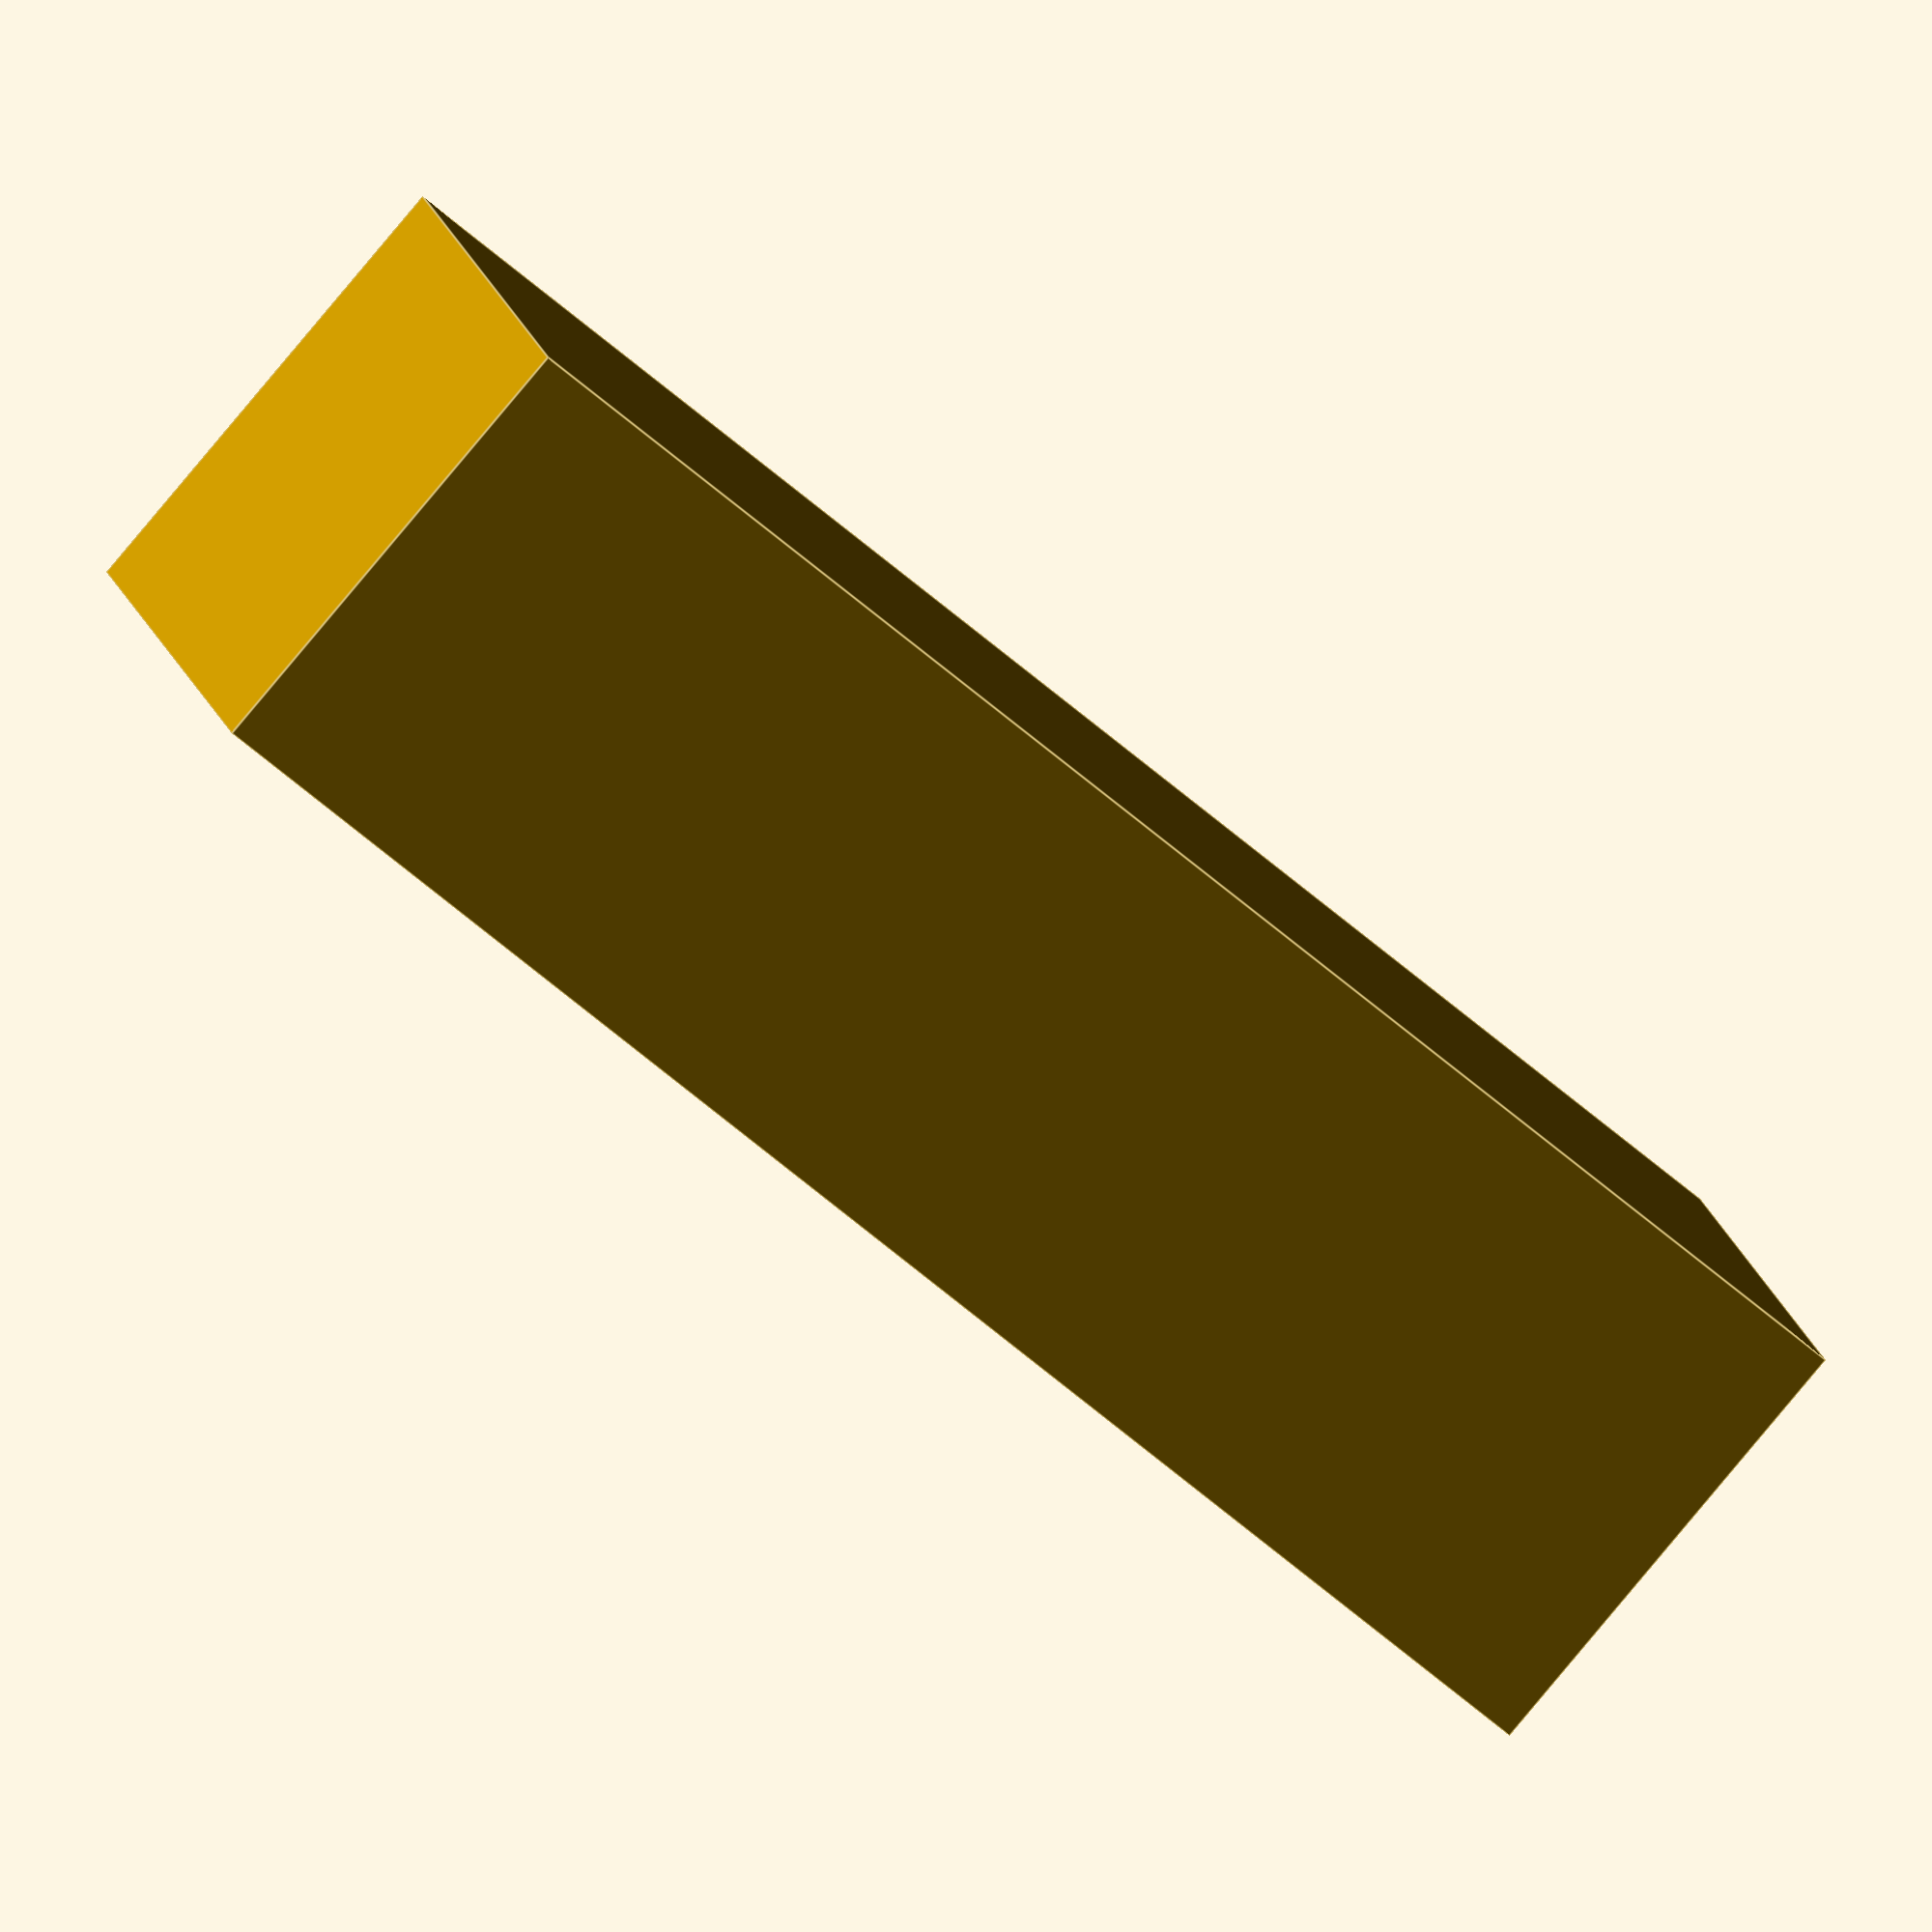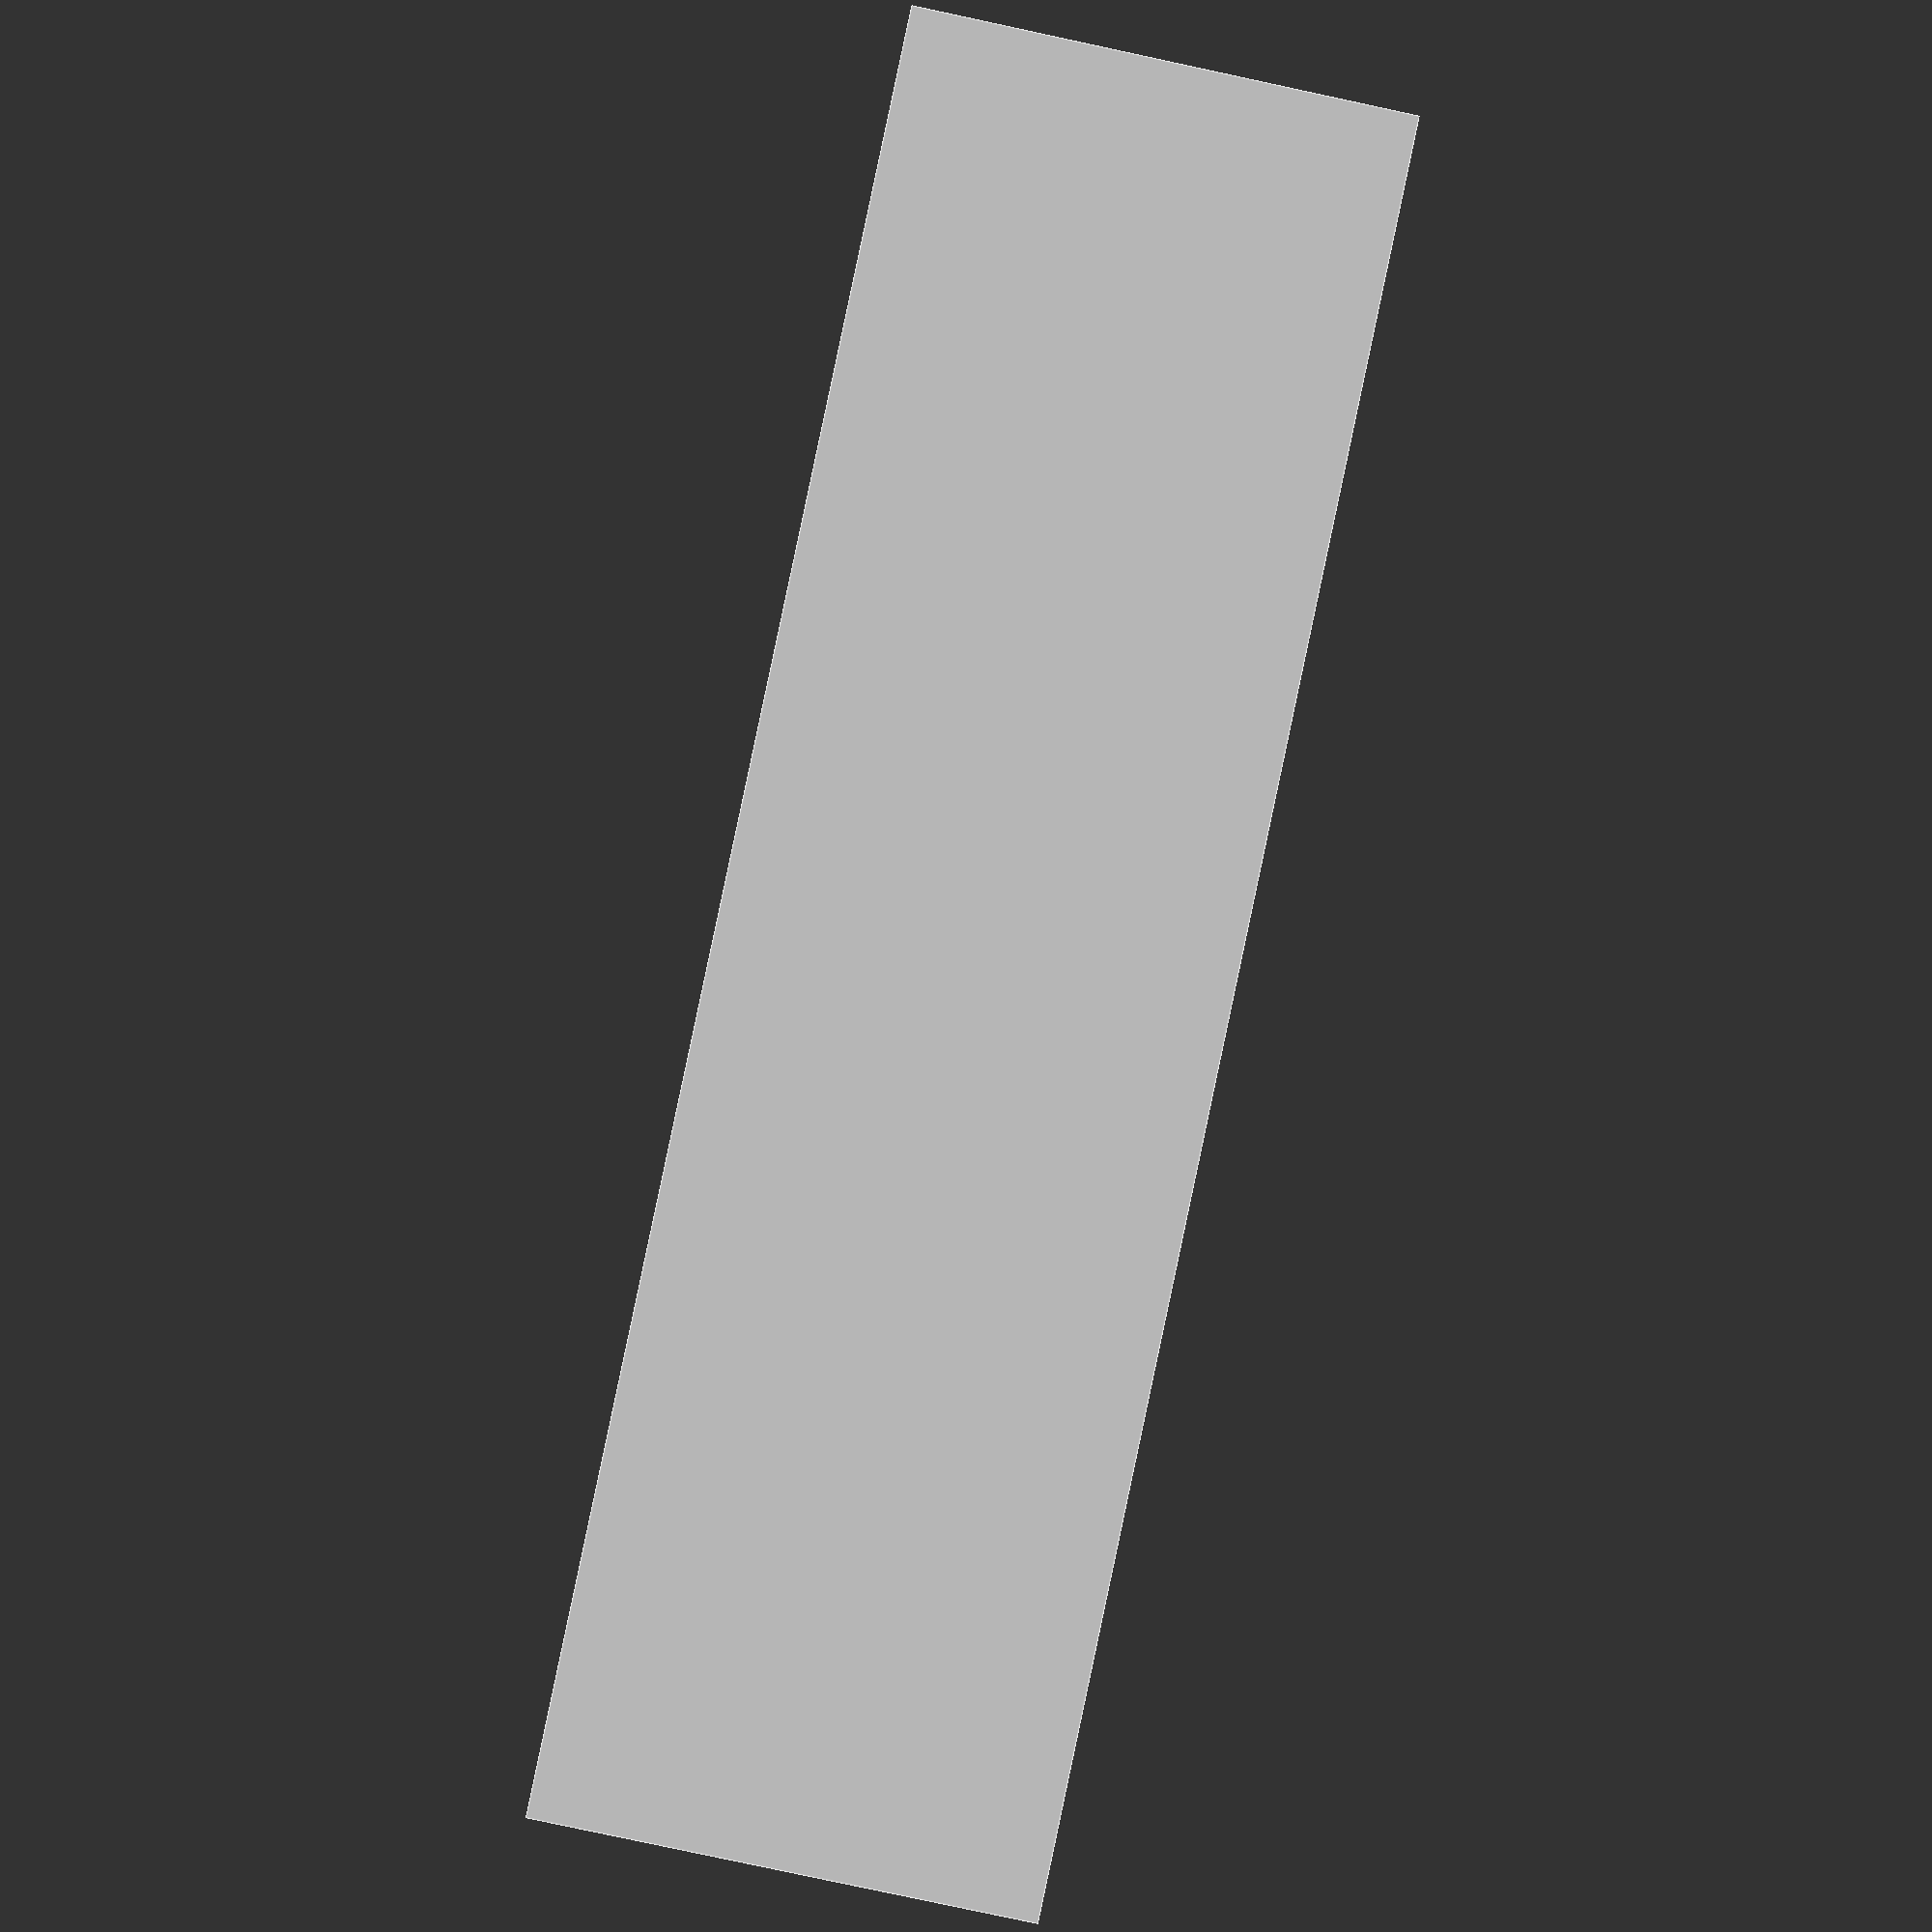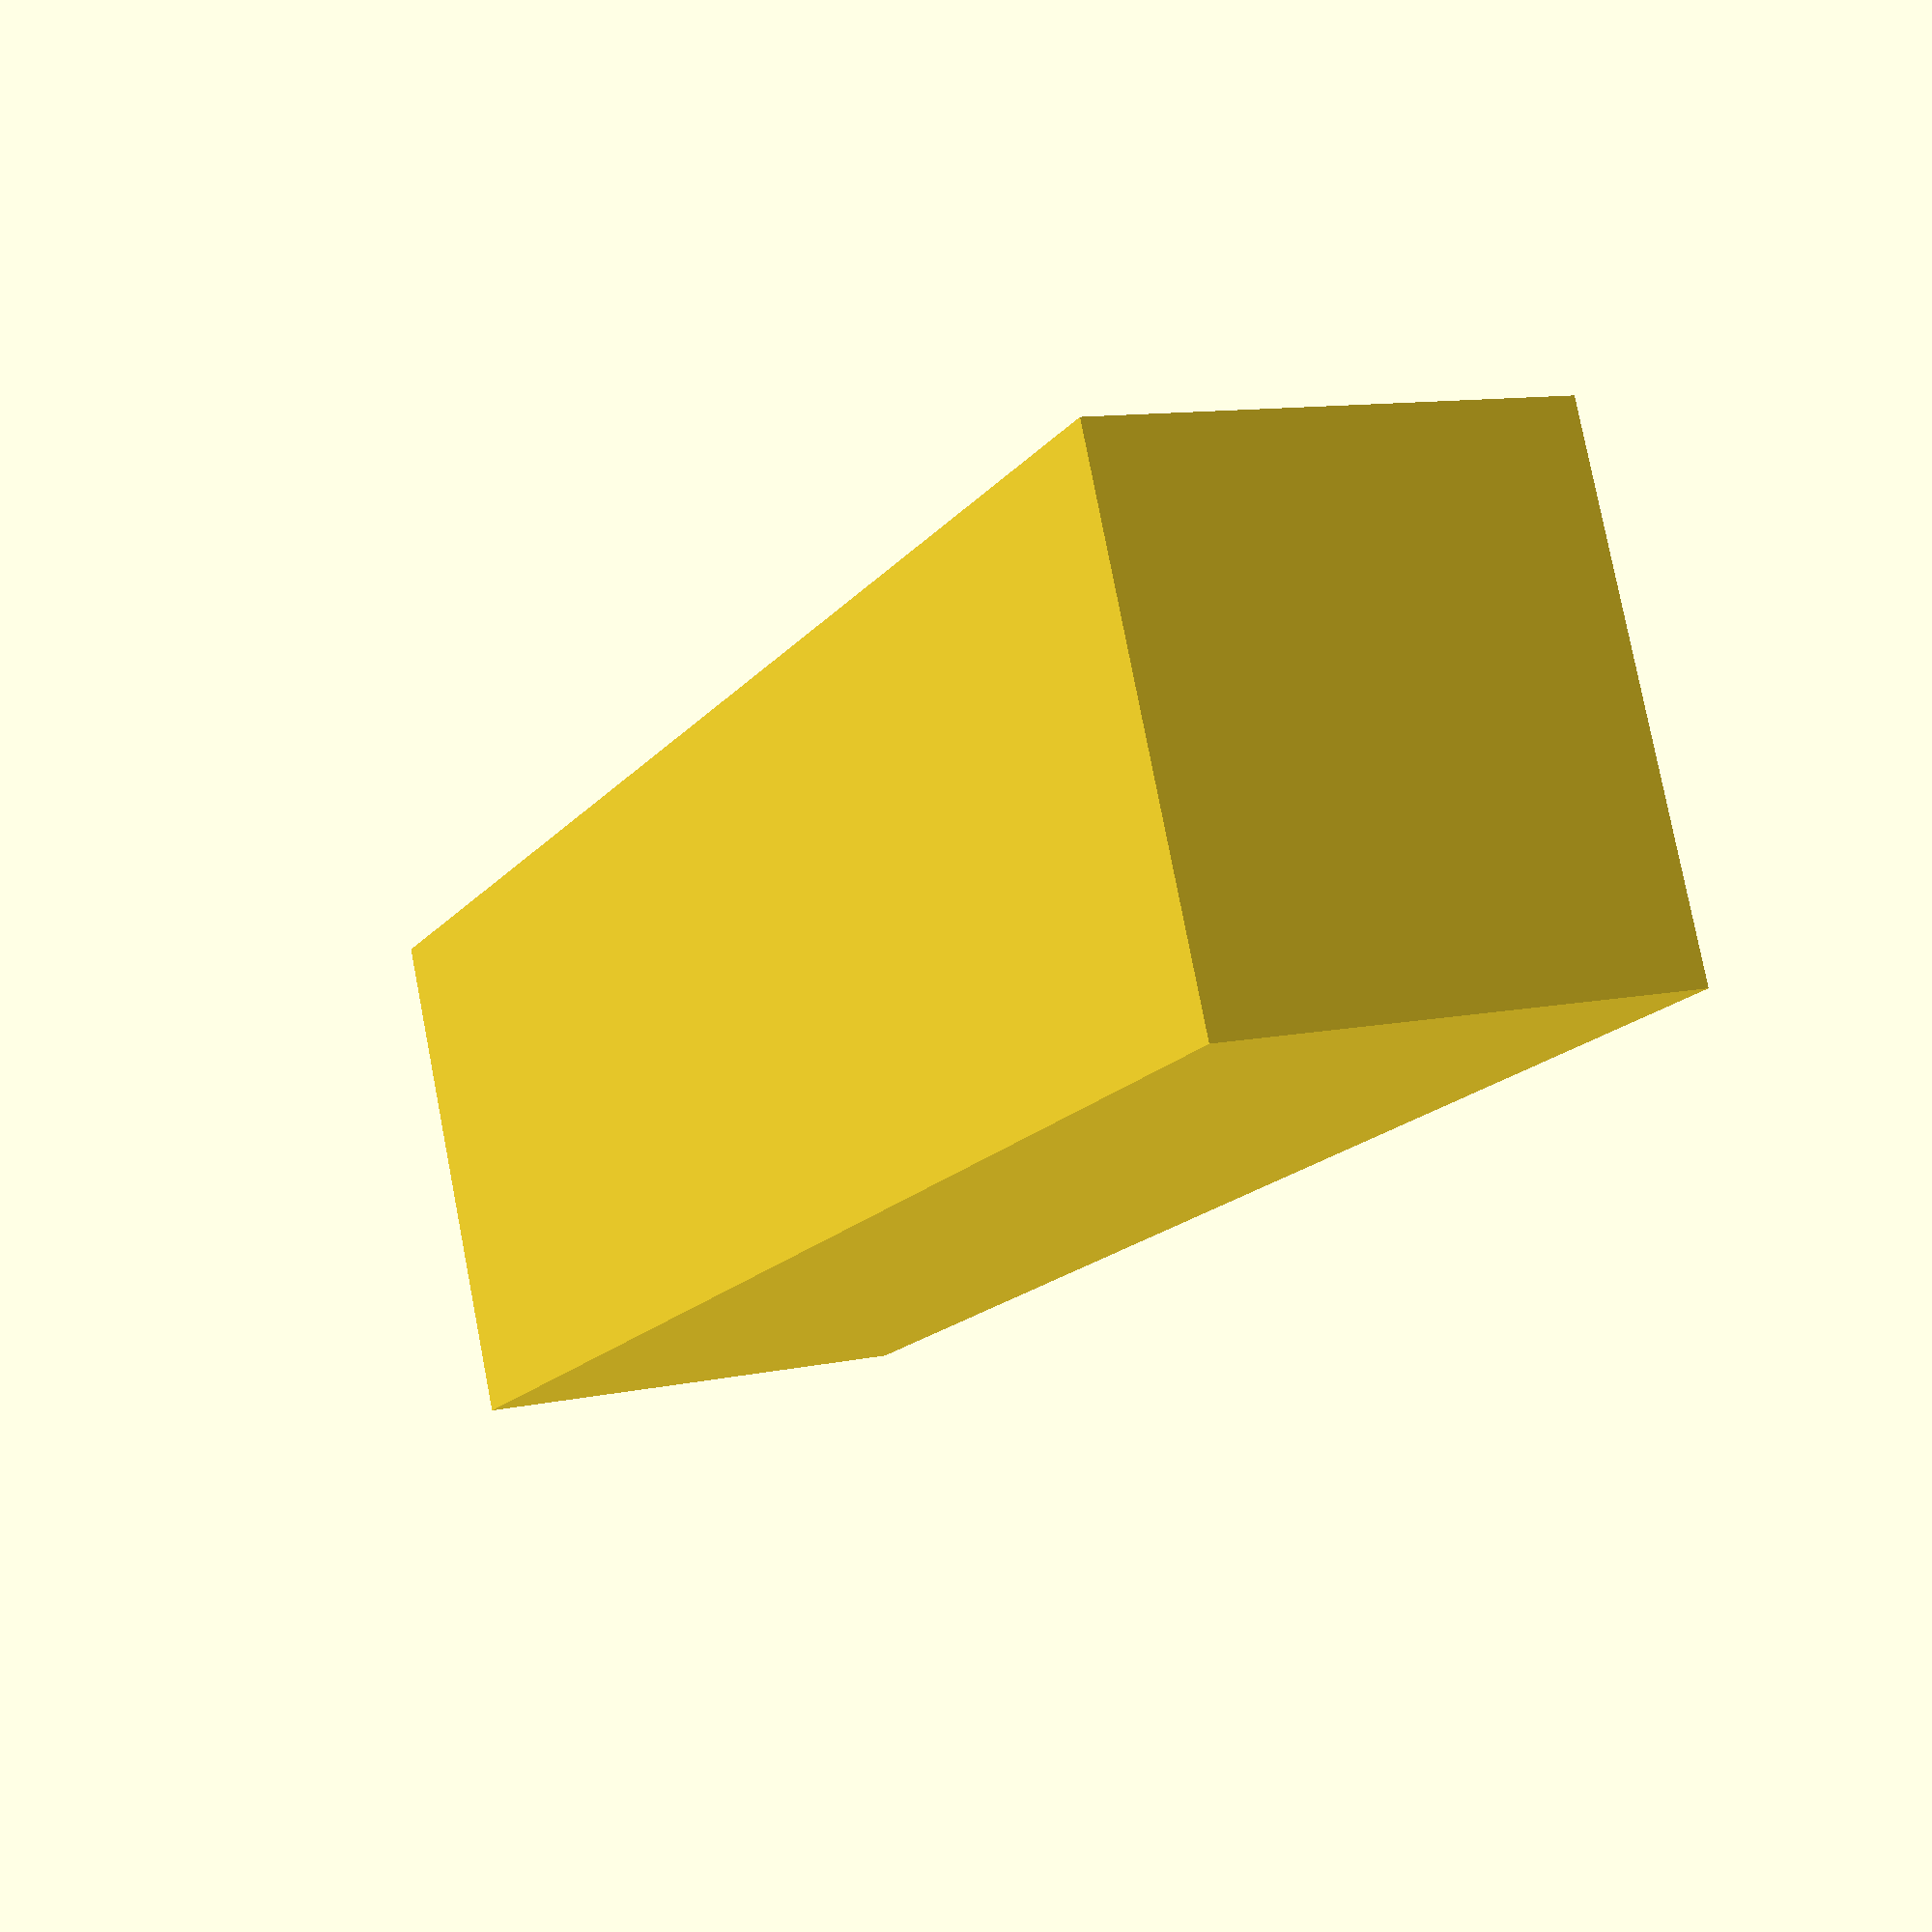
<openscad>
$fa = 1;
$fs = 0.4;

base_length = 195;
base_width = 60;
base_depth = 55;

wall_thick = 3;


difference() {
    translate([0, 0, base_depth/2])
    cube([base_length, base_width, base_depth], center=true);

    resize([base_length - wall_thick, base_width - wall_thick])
    translate([0, 0, base_depth/2 + wall_thick])
    cube([base_length, base_width, base_depth], center=true);
}
</openscad>
<views>
elev=263.6 azim=197.7 roll=39.9 proj=o view=edges
elev=82.4 azim=8.4 roll=257.9 proj=p view=edges
elev=168.8 azim=204.5 roll=297.3 proj=p view=wireframe
</views>
